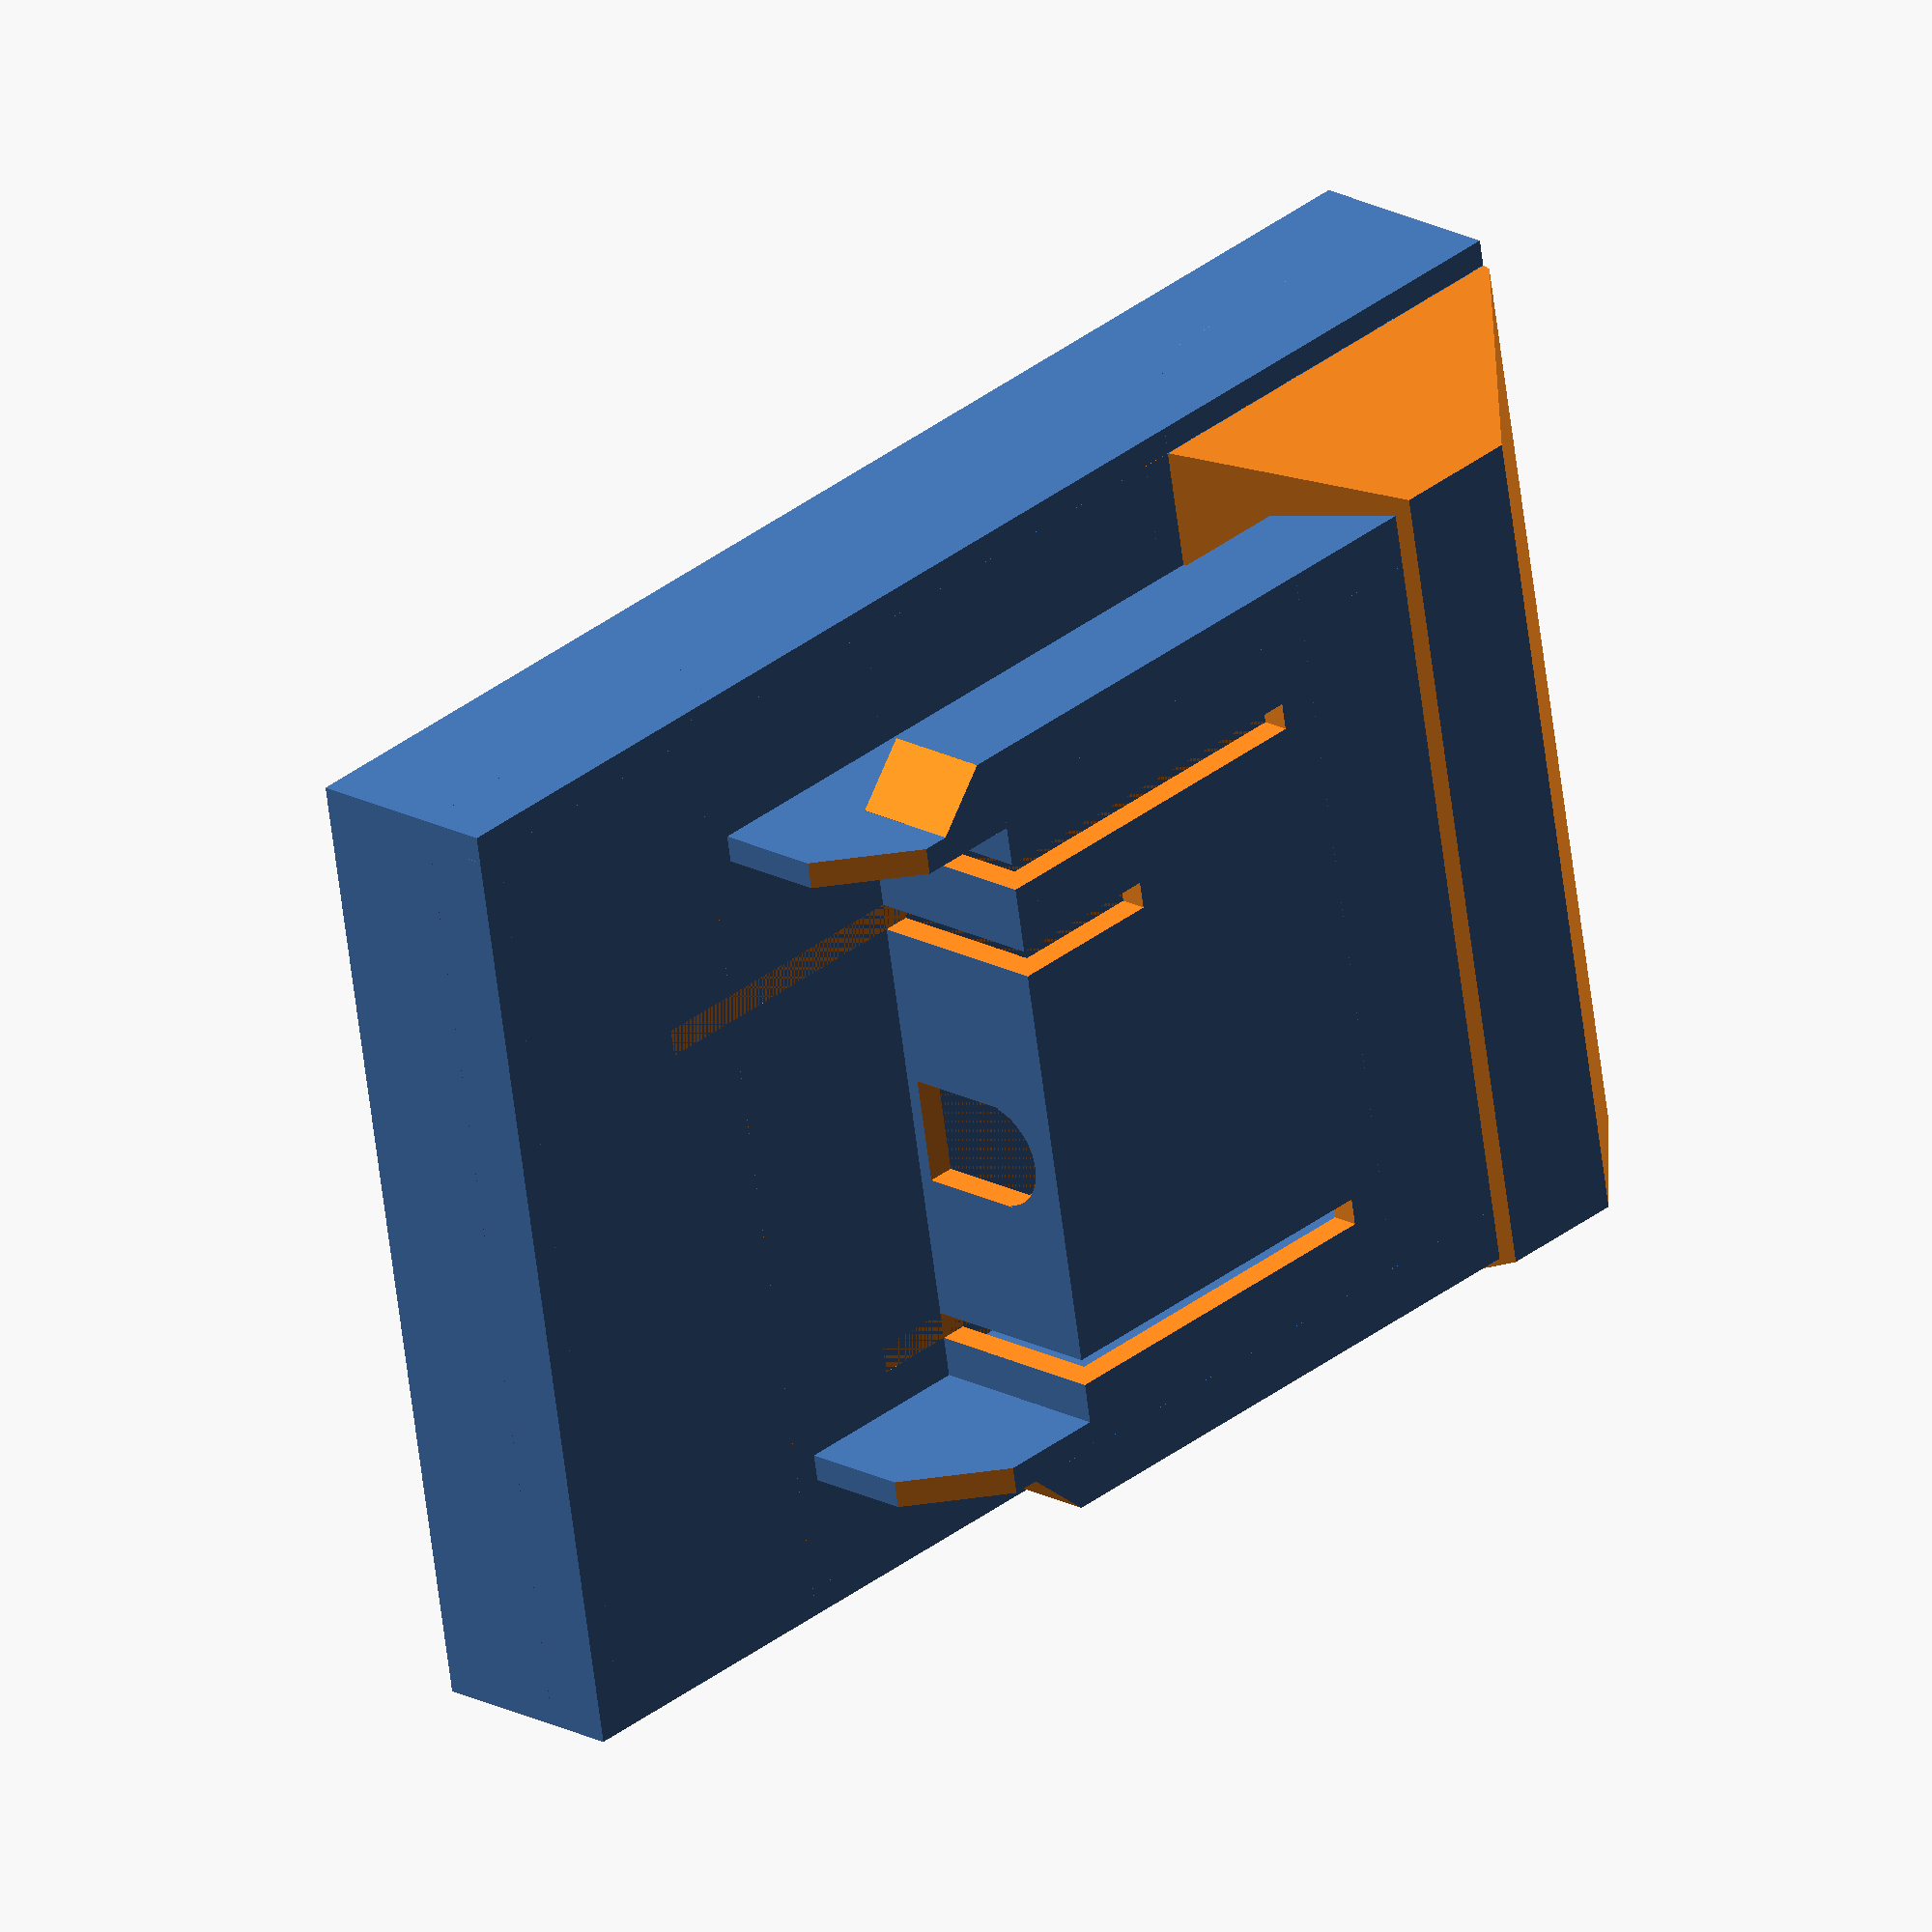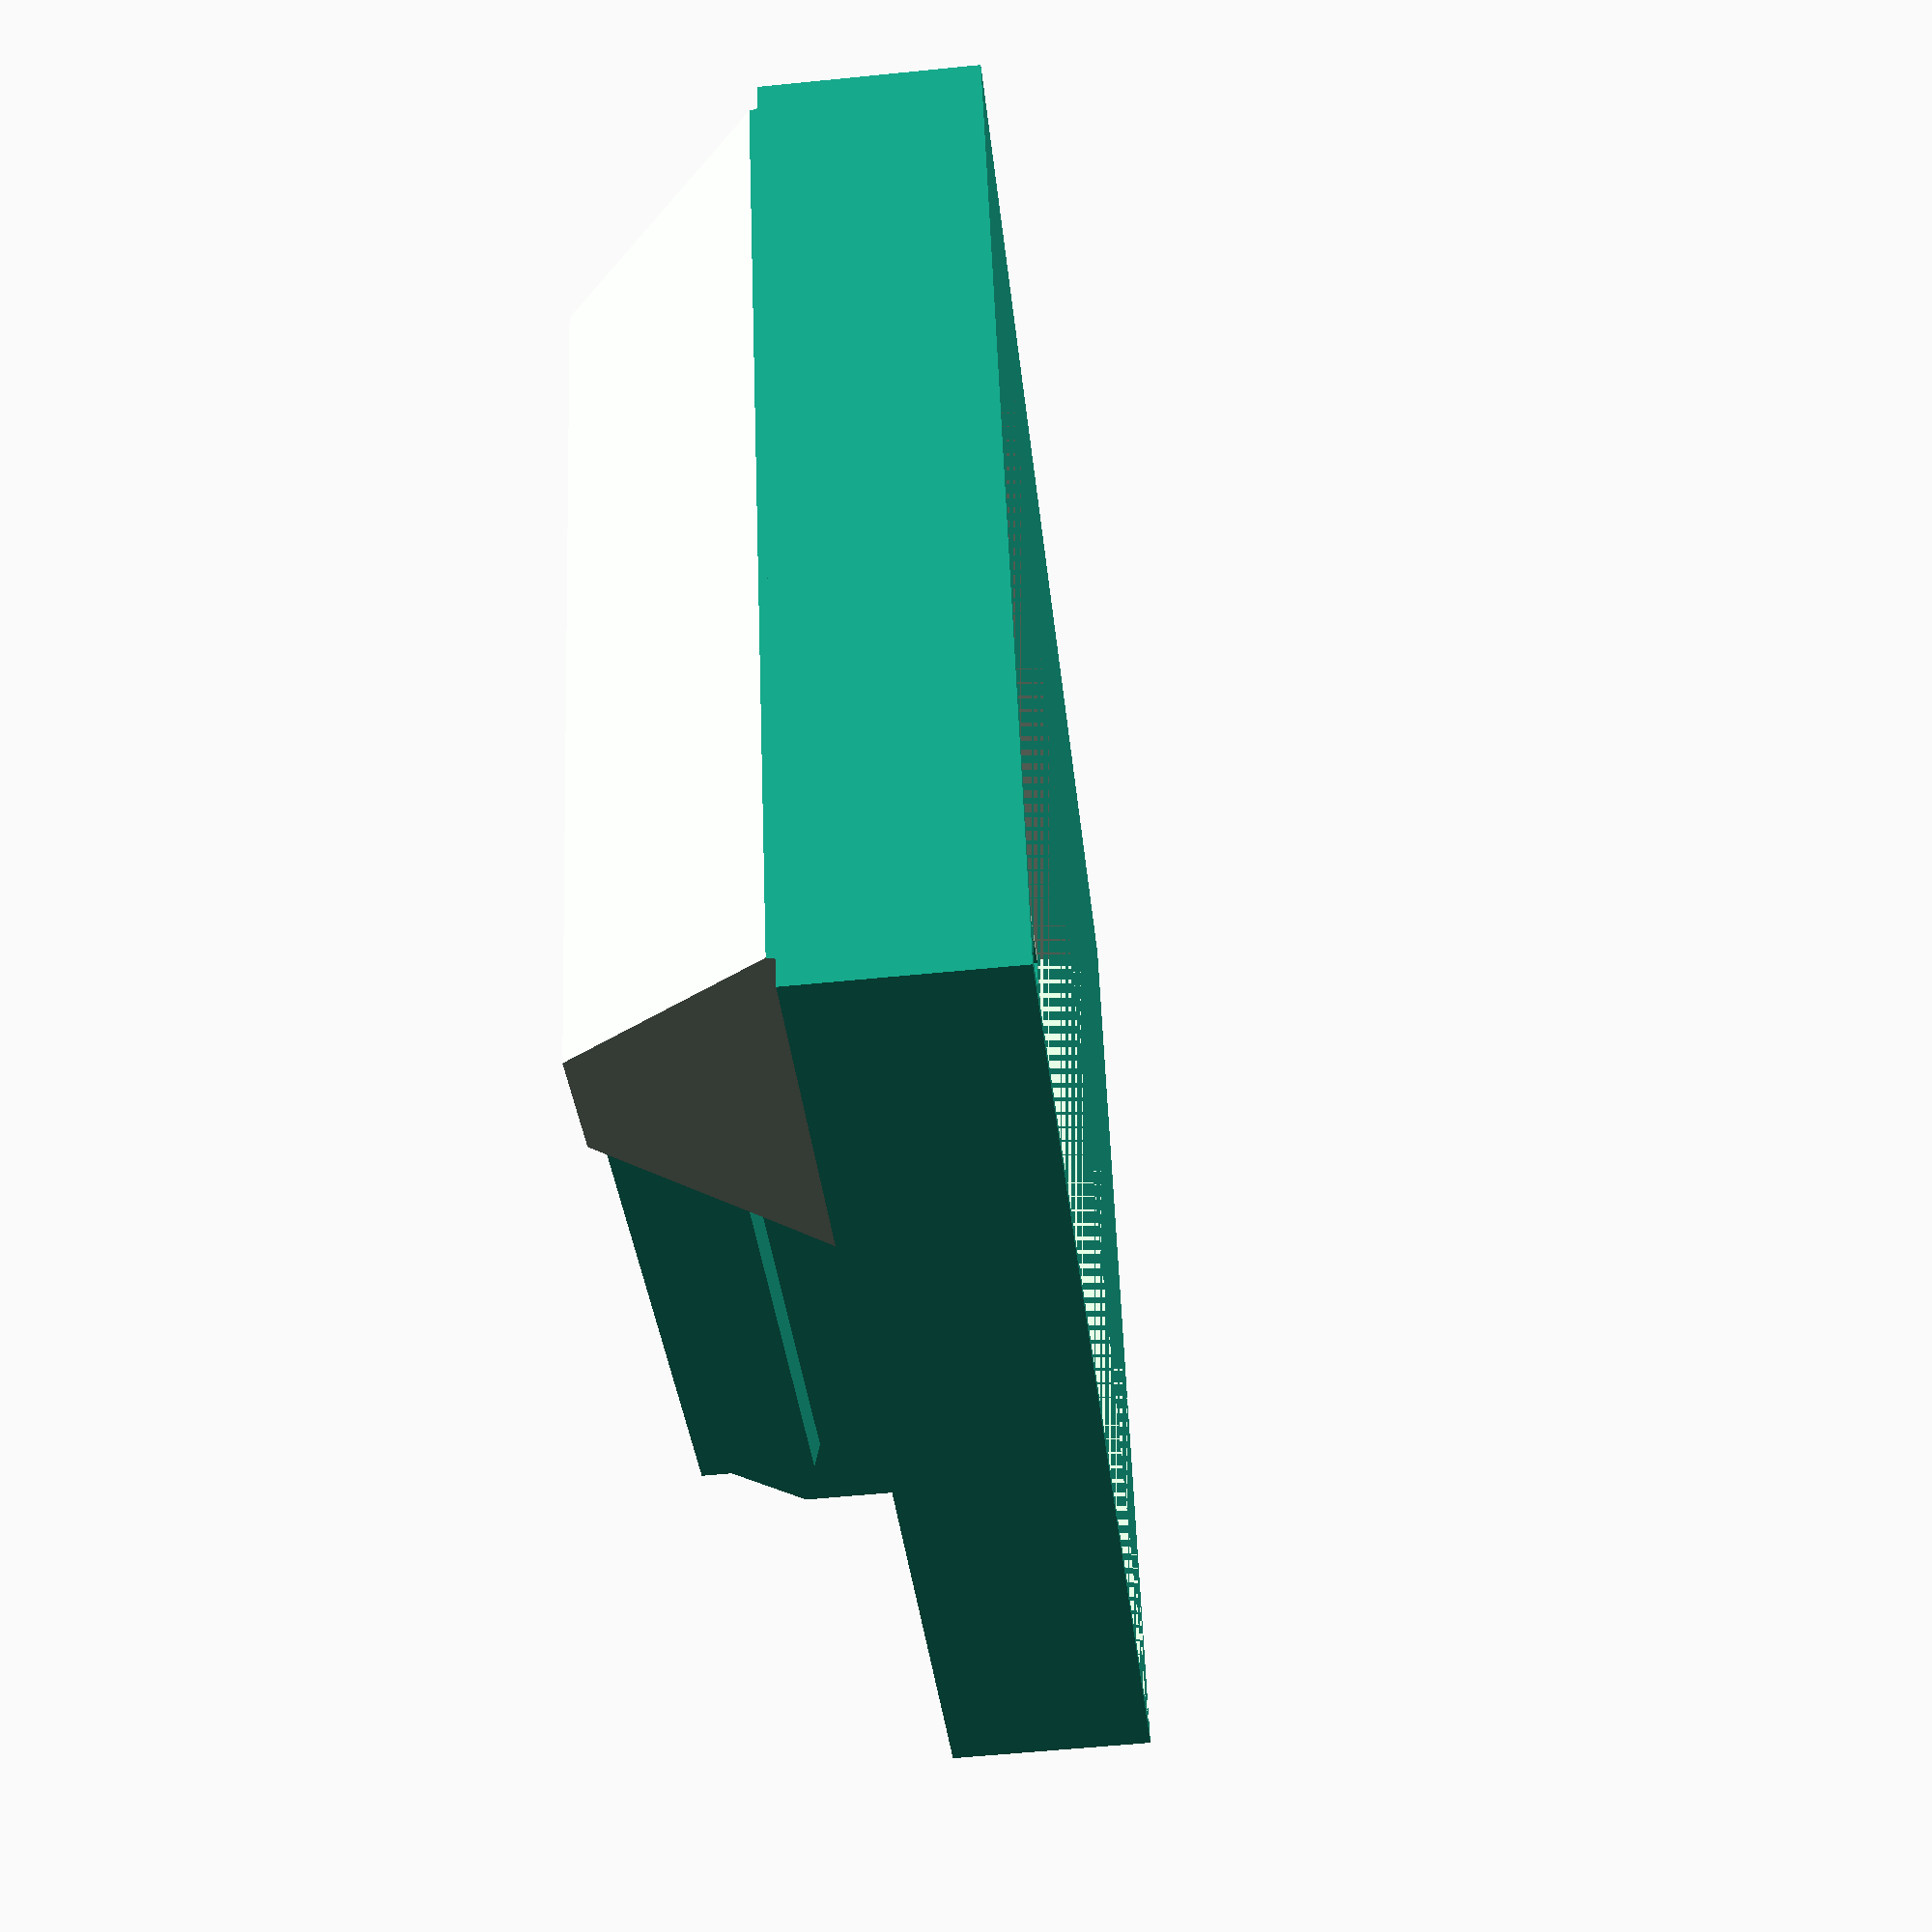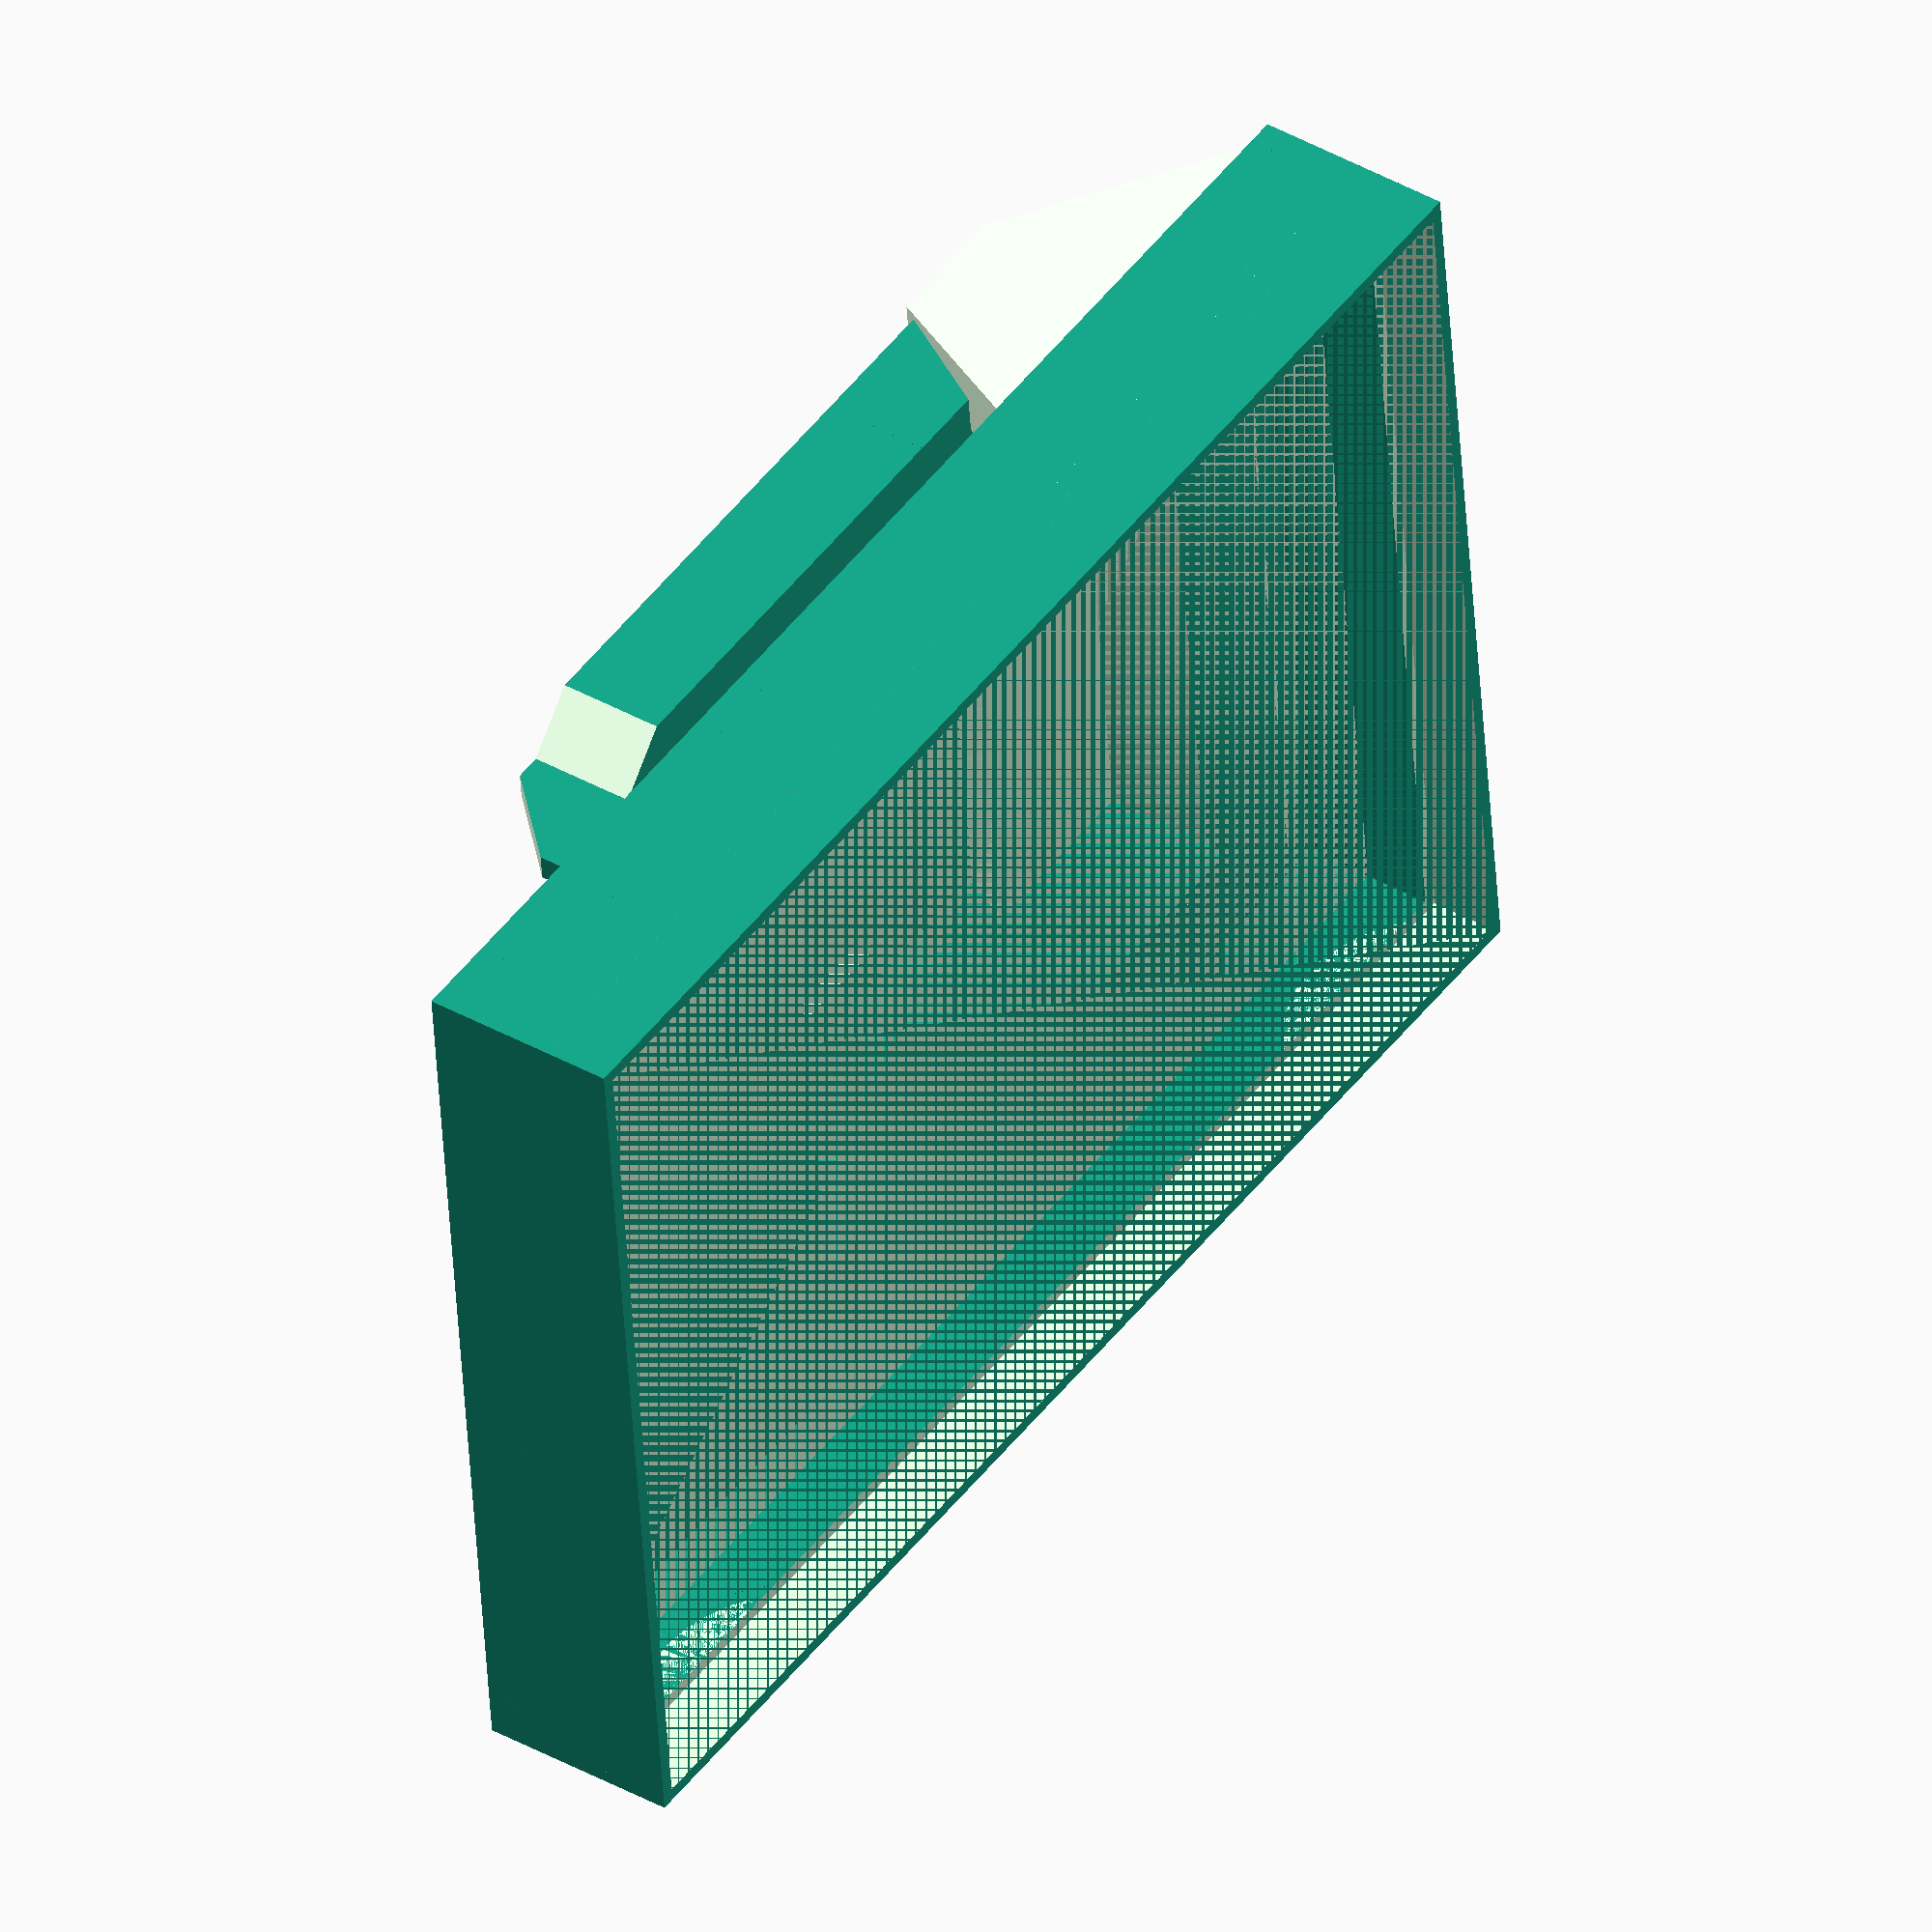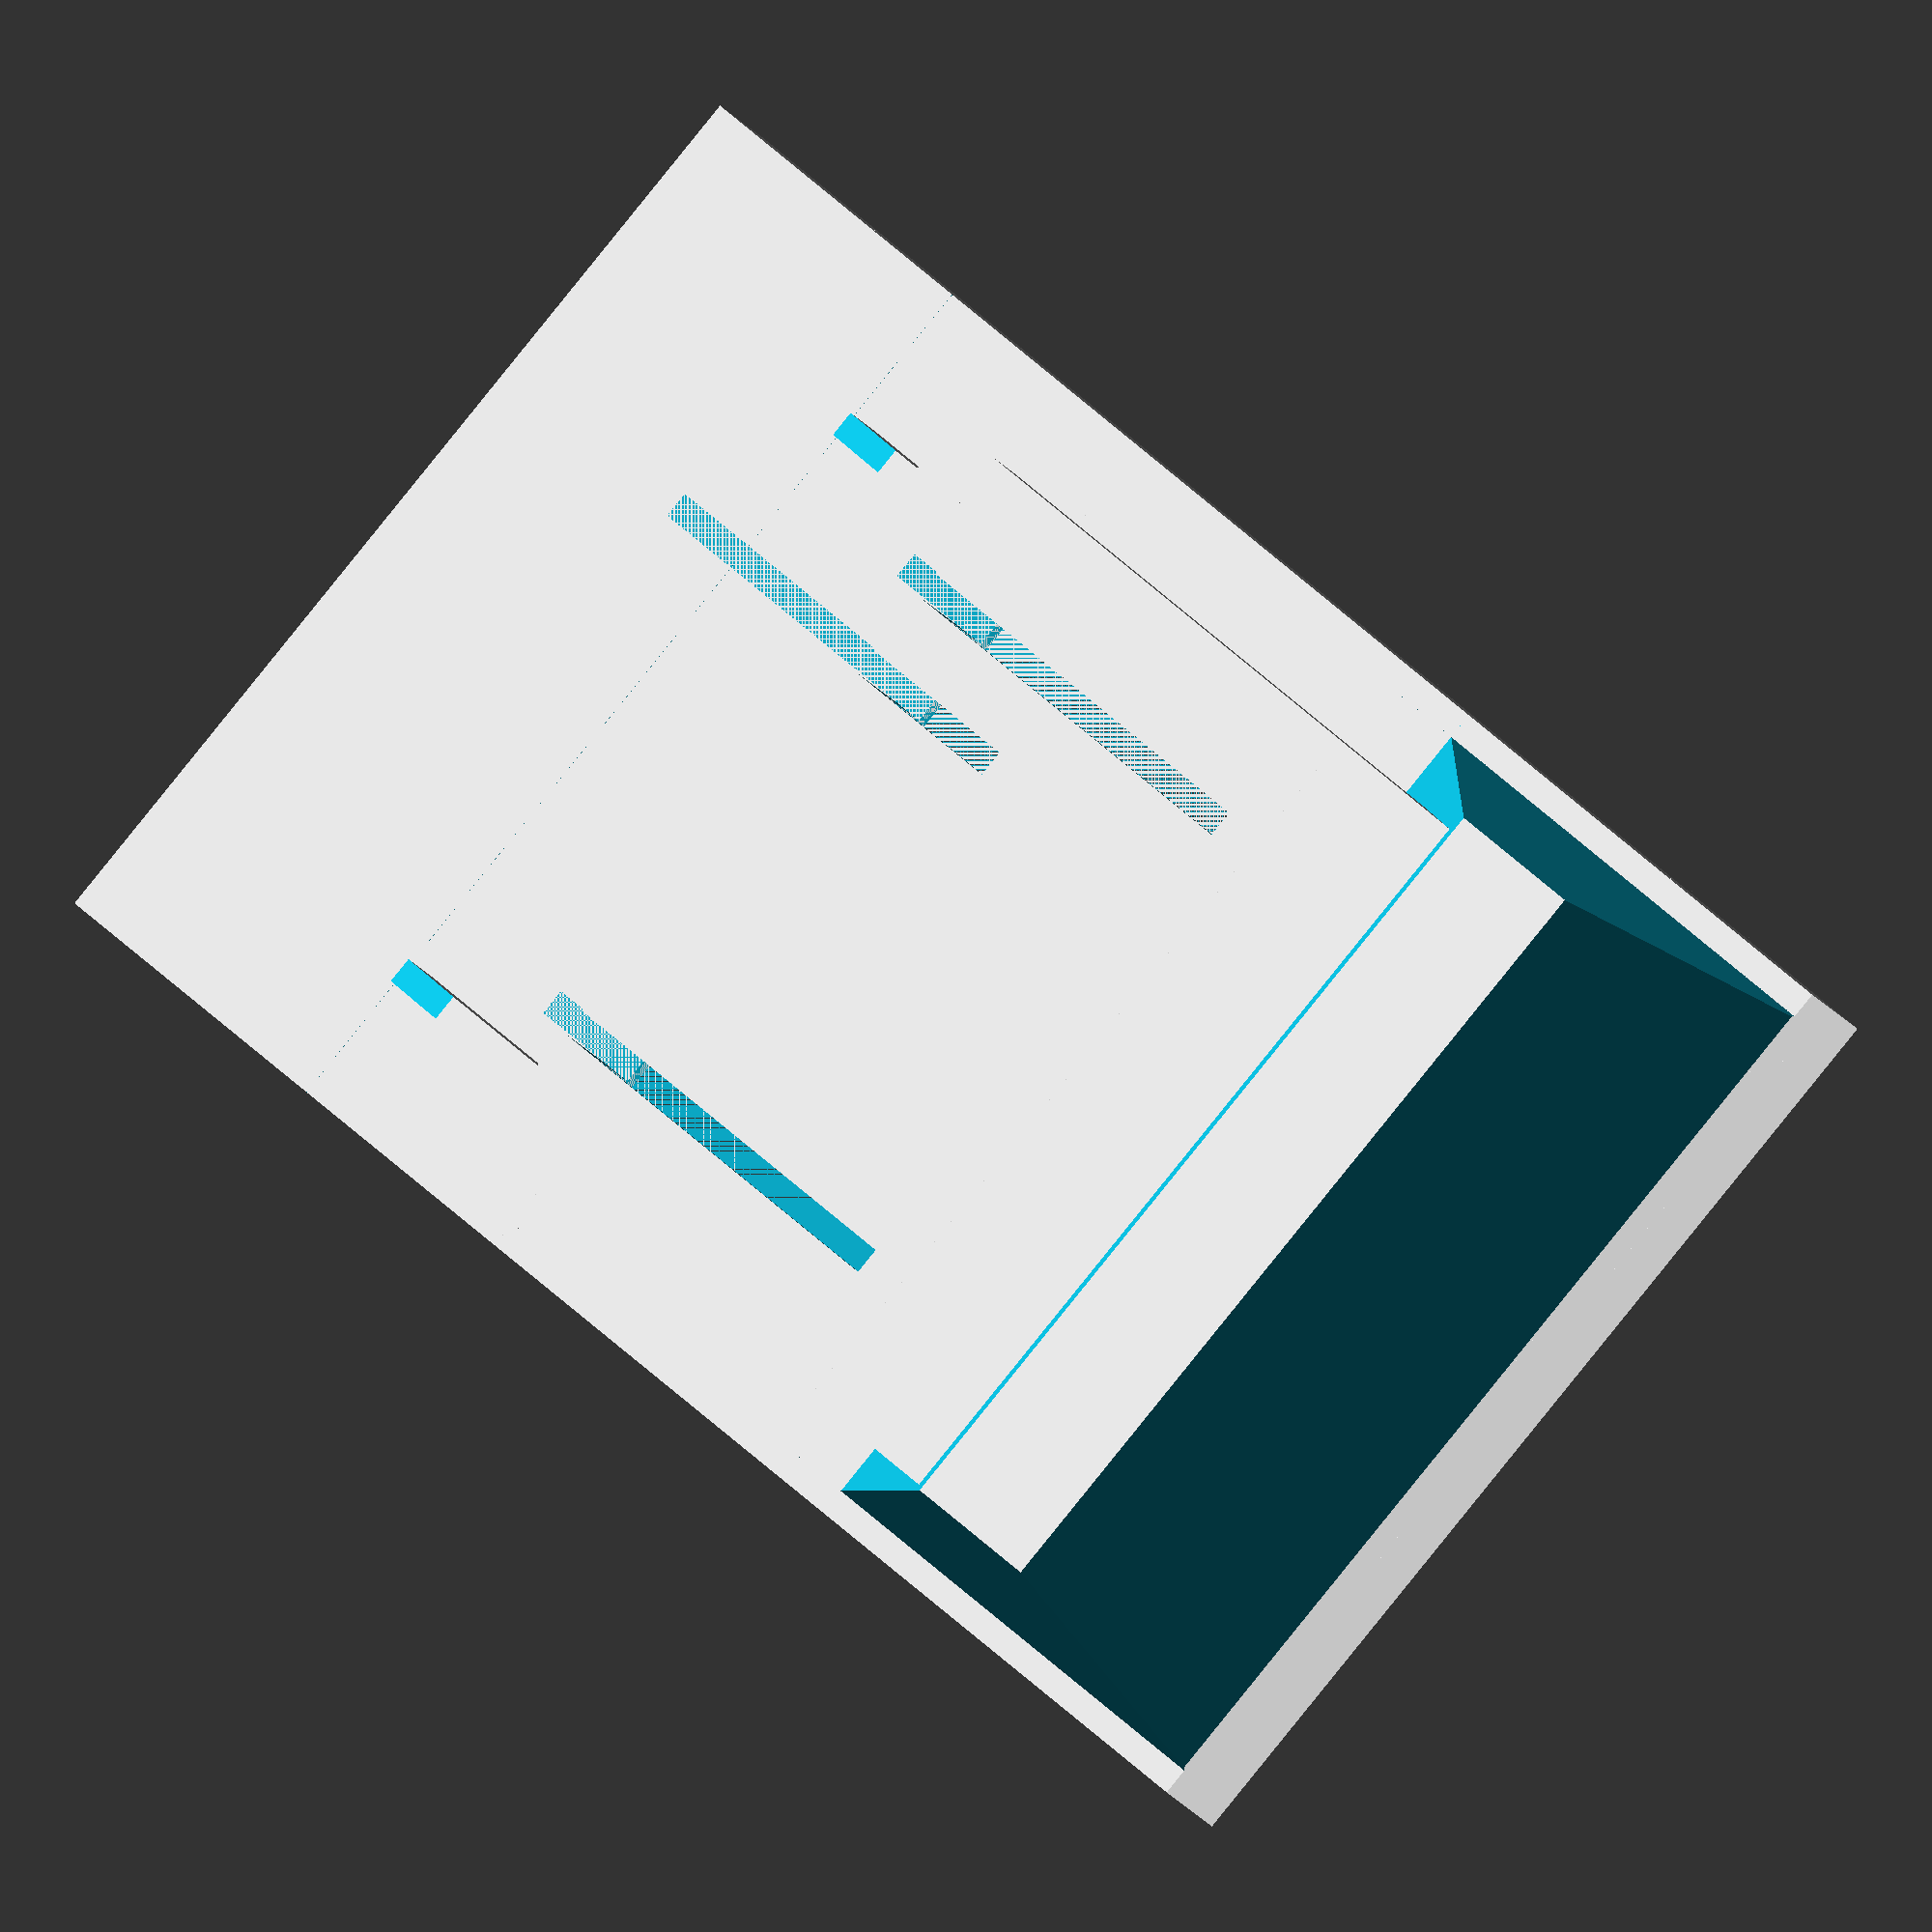
<openscad>
$fa = 1;
$fs = .4;

upPart = true;
downPart = false;
downPart2 = false;

// batteries
//color([1, 0, 0, .9]) batteries();

// case
//case();

if(upPart){

  difference(){
    case();
    translate([-5, -90, -22])
      cube([110, 110, 30]);
  }
  
  // edge
  difference() {
    translate([-2, -70, 3])
      cube([104, 73, 10]);
    translate([-1, -69, 3])
      cube([102, 71, 10]);
  }
}

if(downPart){
  
  difference(){
    case();
    translate([-5, -90, 5])
      cube([110, 110, 30]);
  }
  
  // edge
  difference() {
    translate([-1, -69, 0])
      cube([102, 71, 10]);
    translate([0, -68, 0])
      cube([100, 69, 10]);
  }
}

if(downPart2){

  difference(){
    case();
    translate([-5, -90, 5])
      cube([110, 110, 30]);
  }
  
  // edge
  translate([0, 0, 18])
  difference() {
    translate([-1, -69, 0])
      cube([102, 71, 10]);
    translate([0, -68, 0])
      cube([100, 69, 10]);
  }
  
  // taller
  translate([0, 0, 5])
  difference() {
    translate([-2, -70, 0])
      cube([104, 73, 18]);
    translate([0, -68, 0])
      cube([100, 69, 18]);
  }

}

// batteries
module batteries(){
  translate([10, 0, 0])
  rotate([90, 0, 0])
  hull(){
    translate([0,0,0])
      cylinder(65, 10, 10);
    translate([80,0,0])
      cylinder(65, 10, 10);
  }

  //panel
  translate([10, -64, 6])
    cube([86, 62, 10]);
  // plug
  translate([25, -50, 16])
    cube([26, 36, 10]);
  // spring
  translate([6,-30,0])
    cylinder(19, 2.5, 2.5);
}


module case() {
  // sides
  side();
  translate([0, -71, 0])
    side();
  module side(){
    translate([10, 3, 0])
    rotate([90, 0, 0])
    hull(){
      translate([0, 0, 0])
        cylinder(2, 12, 12);
      translate([80,0,0])
        cylinder(2, 12, 12);
    }

    translate([-2, 1, 0])
      cube([104, 2, 18]);
  }

  // bottom
  translate([9, -68, -12])
    cube([82, 71, 2]);
  rotate([90, 0, 0])
    translate([10, 0, -3])
      difference() {
        cylinder(71, 12, 12);
        cylinder(71, 11, 11);
        translate([-12, 0, 0])
          cube([24, 12, 72]);
        translate([0, -12, 0])
          cube([24, 12, 72]);
      }
  rotate([90, 0, 0])    
    translate([90, 0, -3])
      difference() {
        cylinder(71, 12, 12);
        cylinder(71, 11, 11);
        translate([-12, -12, 0])
          cube([12, 24, 72]);
        translate([-12, 0, 0])
          cube([24, 12, 72]);
      }

      
   // top
   top();
   module top(){
      translate([62, -68, 16])
        cube([40, 71, 2]);

      // left
      translate([14, -68, 16])
         cube([48, 9, 2]);
      difference(){
         translate([12, -59, 16])
            cube([66, 2, 16]);
         translate([71, -63, 33])
            rotate([0, 45, 0])
               cube([10, 10, 10]);
      }

      // right
      translate([14, -7, 16])
        cube([48, 8, 2]);
      difference(){
         translate([12, -9, 16])    
            cube([66, 2, 16]);
         translate([71, -10, 33])
            rotate([0, 45, 0])
               cube([10, 10, 10]);
      }

      // top  
      translate([42, -60, 16])
         difference(){
           union() {
             translate([20, 1, 0])
               cube([2, 52, 16]);
             translate([-30, 1, 14])
               cube([52, 52, 2]);
          }
          
          // poles
          translate([-6, 6, 2])
            cube([34, 2, 16]);
          translate([10, 13, 2])
            cube([34, 2, 16]);
          translate([-6, 46, 2])
            cube([34, 2, 16]);
          
          // connector
          translate([-2, 31, 10])
            rotate([0, 90, 0])
              cylinder(30, 4, 4);          
          translate([15, 27, 3])
            cube([10, 8, 8]);
      }
      
      // rails
      difference(){
         translate([12, -7, 24])
           cube([58, 4, 8]);
         translate([70, -7, 20])
            rotate([0, 0, 45])
               cube([6, 6, 20]);
      }
      difference(){
         translate([12, -63, 24])
            cube([58, 4, 8]);      
         translate([70, -67.5, 20])
            rotate([0, 0, 45])
               cube([6, 6, 20]);
      }
       
   }
   
  // front
  translate([100, -68, 0])    
      cube([2, 71, 18]);

  //back
  translate([-2, -68, 0])    
      cube([2, 71, 18]);
  
  // shoulder
  shoulder();
  module shoulder() {
      difference() {
         translate([-2, -68, 18])
            cube([35, 71, 15]);
        
         //side
         translate([-4, 3, 10])
            rotate([14, 0, 0])
               cube([40,40,40]);
         //side
         translate([-4, -72, 2])
            rotate([76, 0, 0])
               cube([40,40,40]);

         // back
         translate([-30, -70, 33])
            rotate([0, 45, 0])
               cube([30,80,30]);
         // right
         translate([18, -70, 40])
            rotate([0, 60, 0])
               cube([50,100,50]);
         // bottom
         translate([12, -58, 10])
            cube([50, 52, 16]);
        // top
        //translate([5, -74, 30])
          //  cube([10, 80, 10]);
      }
  }
}


</openscad>
<views>
elev=339.9 azim=169.8 roll=314.2 proj=o view=solid
elev=56.9 azim=202.2 roll=96.0 proj=p view=wireframe
elev=140.2 azim=185.9 roll=54.9 proj=o view=solid
elev=9.5 azim=220.1 roll=12.4 proj=o view=wireframe
</views>
